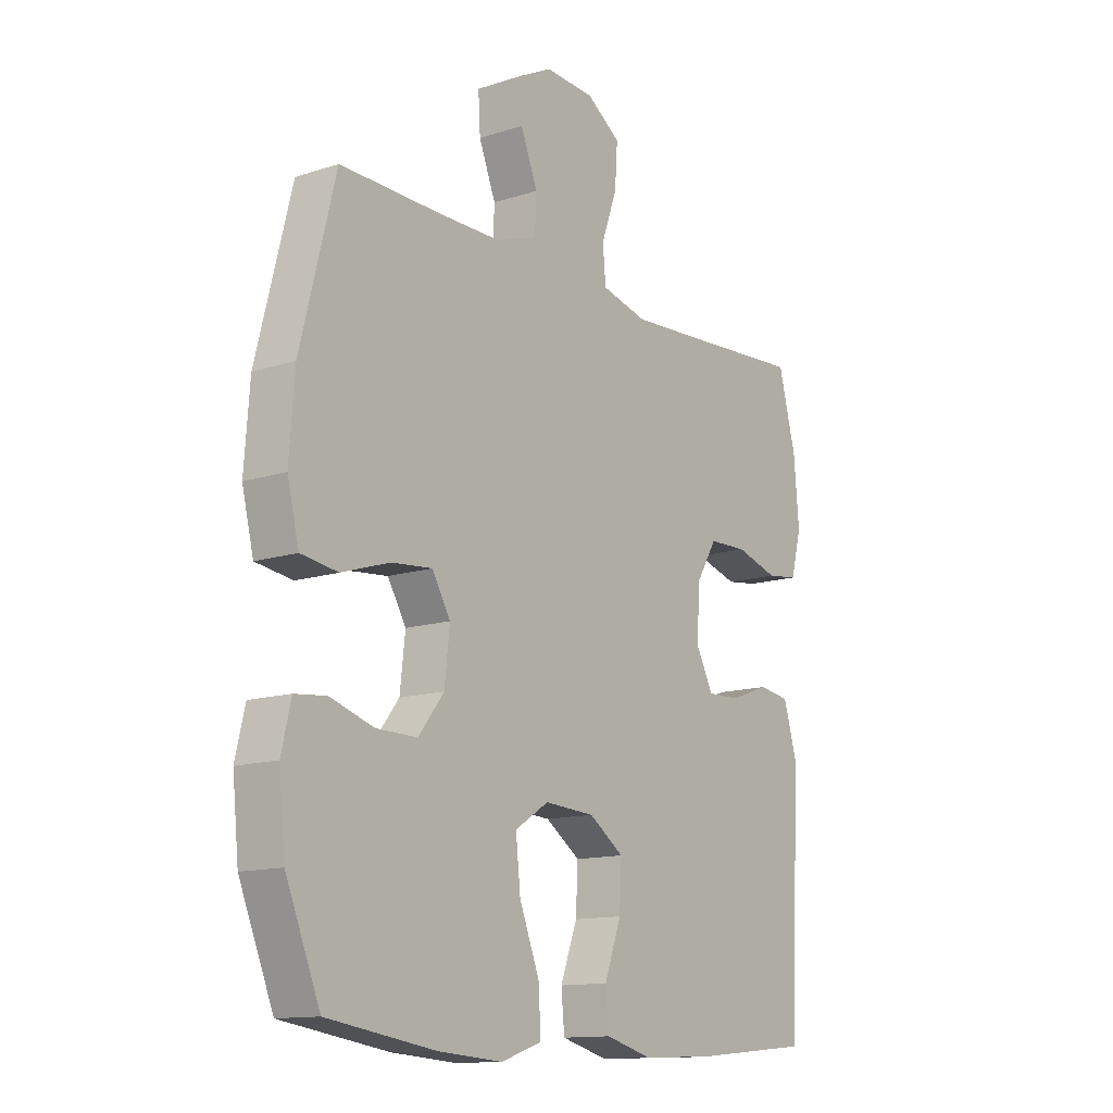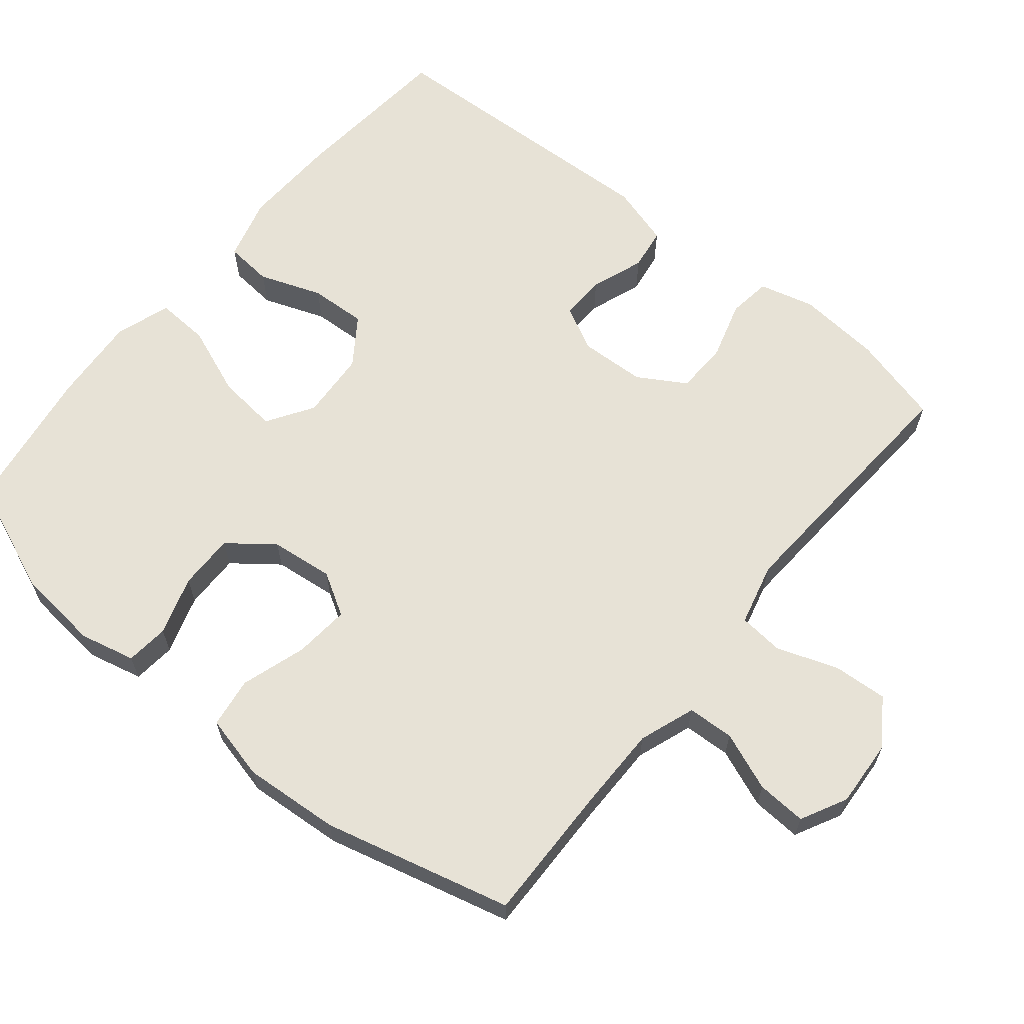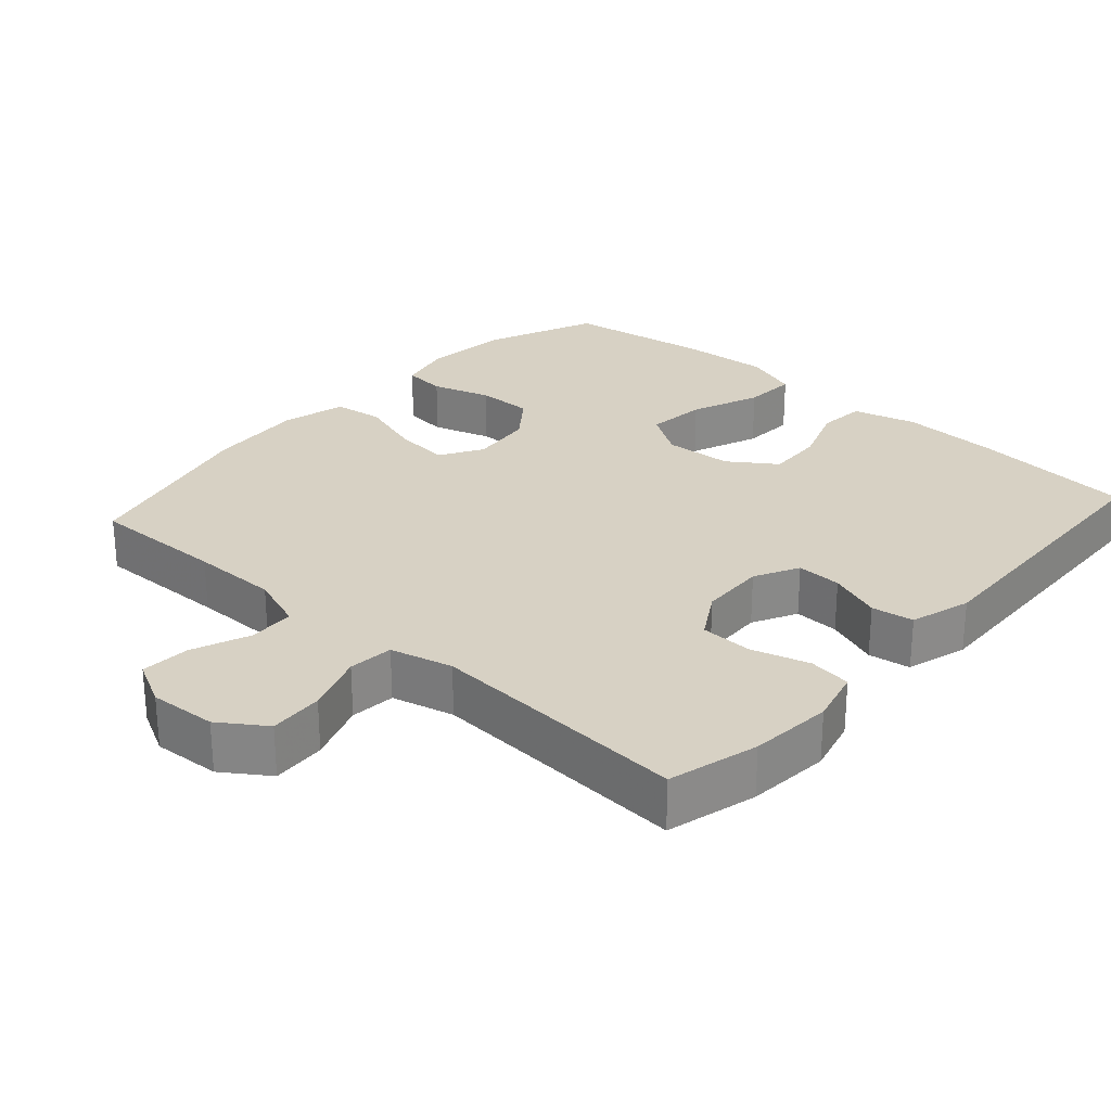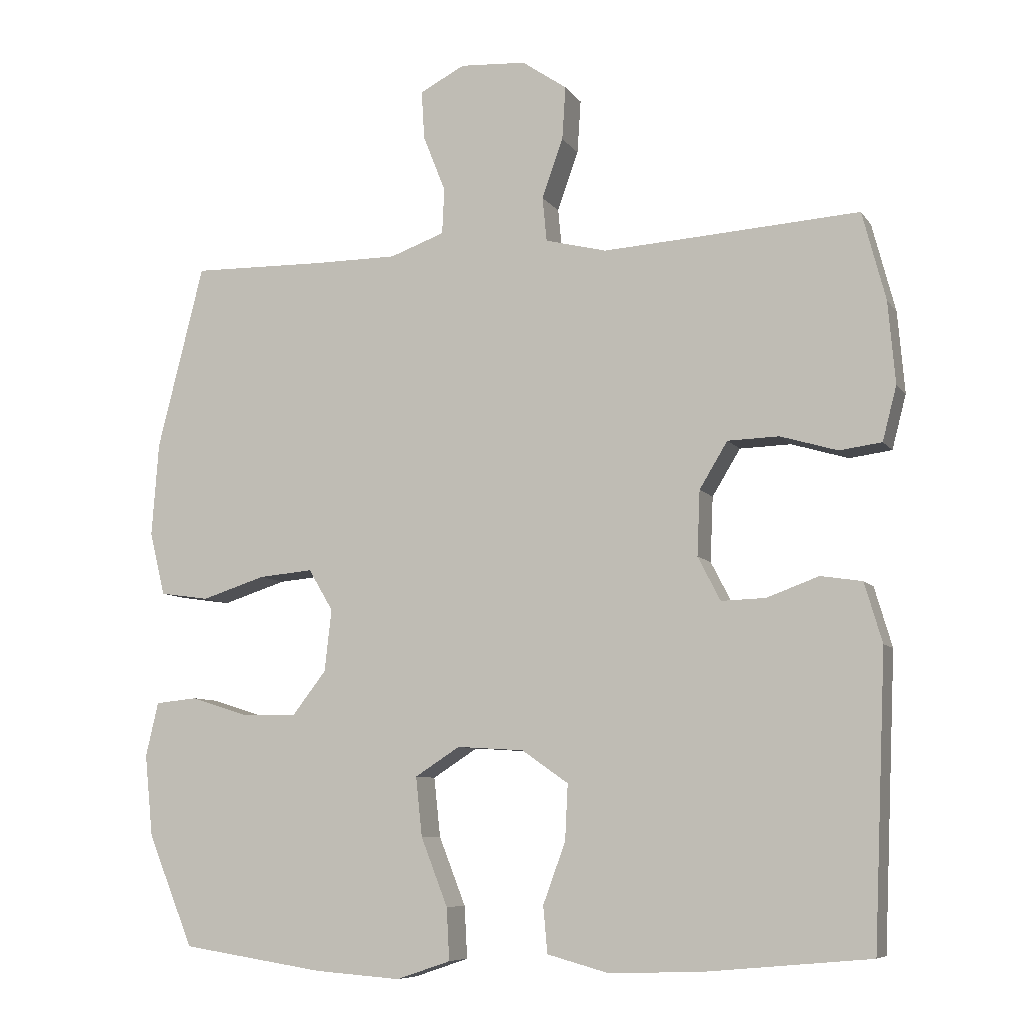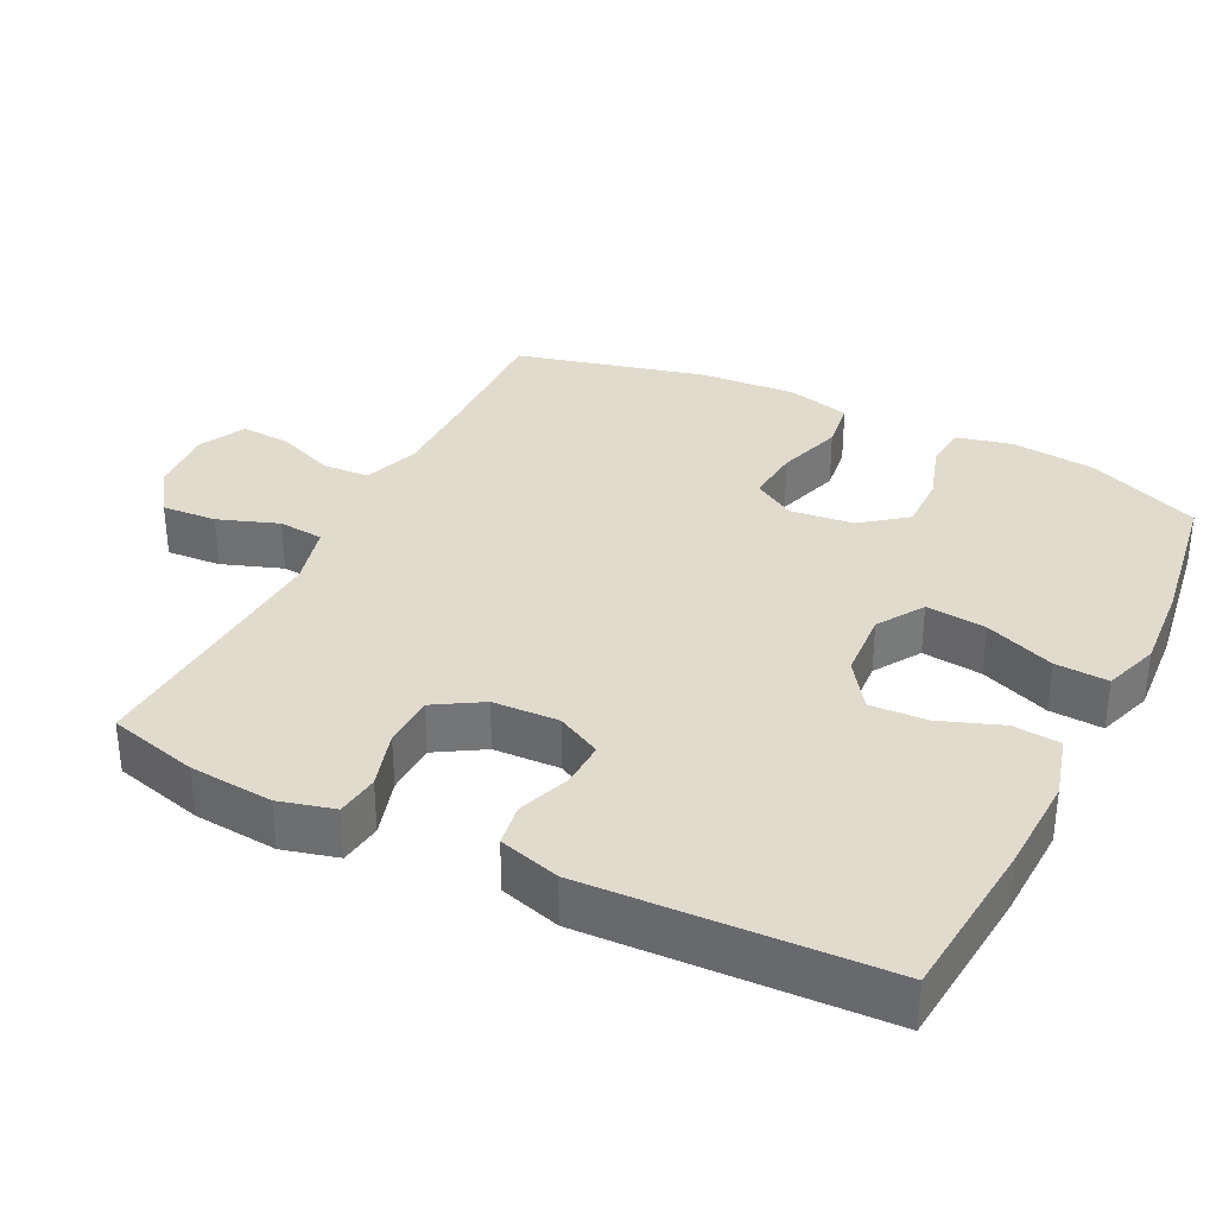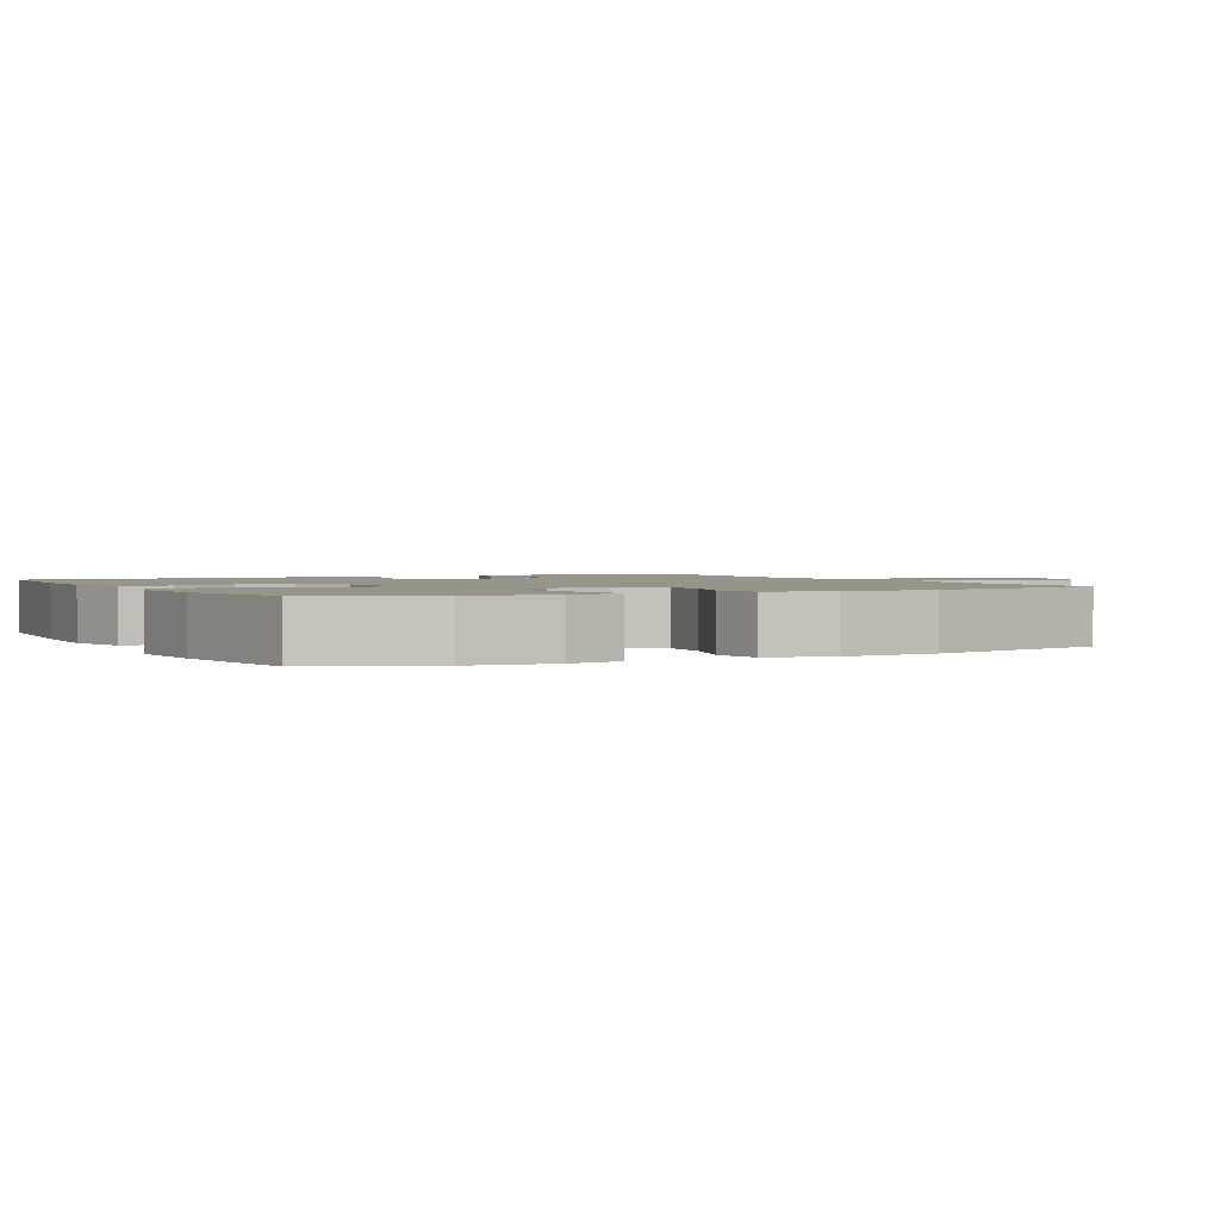
<metadata>
{"format":"obj","ext":"obj","renderer":"f3d","projection":"perspective","resolution":1024,"background":"white","views":[{"elev":-13.2,"azim":-53.5,"up":"+Z"},{"elev":63.6,"azim":-50.7,"up":"+Y"},{"elev":27.1,"azim":41.9,"up":"+Y"},{"elev":-7.8,"azim":19.7,"up":"+Z"},{"elev":33.9,"azim":116.4,"up":"+Y"},{"elev":1.7,"azim":-117.4,"up":"+Y"}]}
</metadata>
<code>
v -0.5 0.07 0.5
v -0.311 0.07 0.496
v -0.19 0.07 0.496
v -0.112 0.07 0.524
v -0.109 0.07 0.589
v -0.141 0.07 0.67
v -0.145 0.07 0.739
v -0.081 0.07 0.772
v 0.013 0.07 0.766
v 0.077 0.07 0.722
v 0.072 0.07 0.646
v 0.042 0.07 0.562
v 0.048 0.07 0.499
v 0.135 0.07 0.477
v 0.267 0.07 0.485
v 0.5 0.07 0.5
v 0.533 0.07 0.374
v 0.543 0.07 0.258
v 0.523 0.07 0.181
v 0.463 0.07 0.173
v 0.382 0.07 0.197
v 0.309 0.07 0.195
v 0.269 0.07 0.129
v 0.265 0.07 0.037
v 0.297 0.07 -0.025
v 0.36 0.07 -0.023
v 0.434 0.07 0.004
v 0.493 0.07 -0.005
v 0.518 0.07 -0.09
v 0.5 0.07 -0.5
v 0.27 0.07 -0.521
v 0.135 0.07 -0.526
v 0.047 0.07 -0.502
v 0.041 0.07 -0.436
v 0.073 0.07 -0.349
v 0.077 0.07 -0.27
v 0.011 0.07 -0.224
v -0.084 0.07 -0.218
v -0.148 0.07 -0.259
v -0.139 0.07 -0.343
v -0.101 0.07 -0.44
v -0.097 0.07 -0.514
v -0.174 0.07 -0.54
v -0.297 0.07 -0.531
v -0.5 0.07 -0.5
v -0.565 0.07 -0.342
v -0.577 0.07 -0.225
v -0.559 0.07 -0.148
v -0.499 0.07 -0.142
v -0.417 0.07 -0.168
v -0.339 0.07 -0.169
v -0.291 0.07 -0.107
v -0.281 0.07 -0.019
v -0.316 0.07 0.04
v -0.393 0.07 0.033
v -0.484 0.07 0.004
v -0.554 0.07 0.014
v -0.576 0.07 0.104
v -0.566 0.07 0.238
v -0.5 0 0.5
v -0.311 0 0.496
v -0.19 0 0.496
v -0.112 0 0.524
v -0.109 0 0.589
v -0.141 0 0.67
v -0.145 0 0.739
v -0.081 0 0.772
v 0.013 0 0.766
v 0.077 0 0.722
v 0.072 0 0.646
v 0.042 0 0.562
v 0.048 0 0.499
v 0.135 0 0.477
v 0.267 0 0.485
v 0.5 0 0.5
v 0.533 0 0.374
v 0.543 0 0.258
v 0.523 0 0.181
v 0.463 0 0.173
v 0.382 0 0.197
v 0.309 0 0.195
v 0.269 0 0.129
v 0.265 0 0.037
v 0.297 0 -0.025
v 0.36 0 -0.023
v 0.434 0 0.004
v 0.493 0 -0.005
v 0.518 0 -0.09
v 0.5 0 -0.5
v 0.27 0 -0.521
v 0.135 0 -0.526
v 0.047 0 -0.502
v 0.041 0 -0.436
v 0.073 0 -0.349
v 0.077 0 -0.27
v 0.011 0 -0.224
v -0.084 0 -0.218
v -0.148 0 -0.259
v -0.139 0 -0.343
v -0.101 0 -0.44
v -0.097 0 -0.514
v -0.174 0 -0.54
v -0.297 0 -0.531
v -0.5 0 -0.5
v -0.565 0 -0.342
v -0.577 0 -0.225
v -0.559 0 -0.148
v -0.499 0 -0.142
v -0.417 0 -0.168
v -0.339 0 -0.169
v -0.291 0 -0.107
v -0.281 0 -0.019
v -0.316 0 0.04
v -0.393 0 0.033
v -0.484 0 0.004
v -0.554 0 0.014
v -0.576 0 0.104
v -0.566 0 0.238
f 58 59 1 2
f 55 56 57 58
f 54 55 58 2
f 53 54 2 3
f 52 53 3 4
f 47 48 49 50
f 47 50 51
f 46 47 51
f 45 46 51
f 44 45 51 52
f 40 41 42 43
f 39 40 43 44
f 32 33 34 35
f 32 35 36
f 31 32 36
f 30 31 36
f 29 30 36 37
f 26 27 28 29
f 25 26 29 37
f 18 19 20 21
f 18 21 22
f 15 16 17 18
f 14 15 18 22
f 13 14 22 23
f 9 10 11 12
f 9 12 13
f 8 9 13
f 5 6 7 8
f 4 5 8 13
f 39 44 52 4
f 24 25 37 38
f 23 24 38 39
f 4 13 23 39
f 61 60 118 117
f 117 116 115 114
f 61 117 114 113
f 62 61 113 112
f 63 62 112 111
f 109 108 107 106
f 110 109 106
f 110 106 105
f 110 105 104
f 111 110 104 103
f 102 101 100 99
f 103 102 99 98
f 94 93 92 91
f 95 94 91
f 95 91 90
f 95 90 89
f 96 95 89 88
f 88 87 86 85
f 96 88 85 84
f 80 79 78 77
f 81 80 77
f 77 76 75 74
f 81 77 74 73
f 82 81 73 72
f 71 70 69 68
f 72 71 68
f 72 68 67
f 67 66 65 64
f 72 67 64 63
f 63 111 103 98
f 97 96 84 83
f 98 97 83 82
f 98 82 72 63
f 1 60 61 2
f 2 61 62 3
f 3 62 63 4
f 4 63 64 5
f 5 64 65 6
f 6 65 66 7
f 7 66 67 8
f 8 67 68 9
f 9 68 69 10
f 10 69 70 11
f 11 70 71 12
f 12 71 72 13
f 13 72 73 14
f 14 73 74 15
f 15 74 75 16
f 16 75 76 17
f 17 76 77 18
f 18 77 78 19
f 19 78 79 20
f 20 79 80 21
f 21 80 81 22
f 22 81 82 23
f 23 82 83 24
f 24 83 84 25
f 25 84 85 26
f 26 85 86 27
f 27 86 87 28
f 28 87 88 29
f 29 88 89 30
f 30 89 90 31
f 31 90 91 32
f 32 91 92 33
f 33 92 93 34
f 34 93 94 35
f 35 94 95 36
f 36 95 96 37
f 37 96 97 38
f 38 97 98 39
f 39 98 99 40
f 40 99 100 41
f 41 100 101 42
f 42 101 102 43
f 43 102 103 44
f 44 103 104 45
f 45 104 105 46
f 46 105 106 47
f 47 106 107 48
f 48 107 108 49
f 49 108 109 50
f 50 109 110 51
f 51 110 111 52
f 52 111 112 53
f 53 112 113 54
f 54 113 114 55
f 55 114 115 56
f 56 115 116 57
f 57 116 117 58
f 58 117 118 59
f 59 118 60 1

</code>
